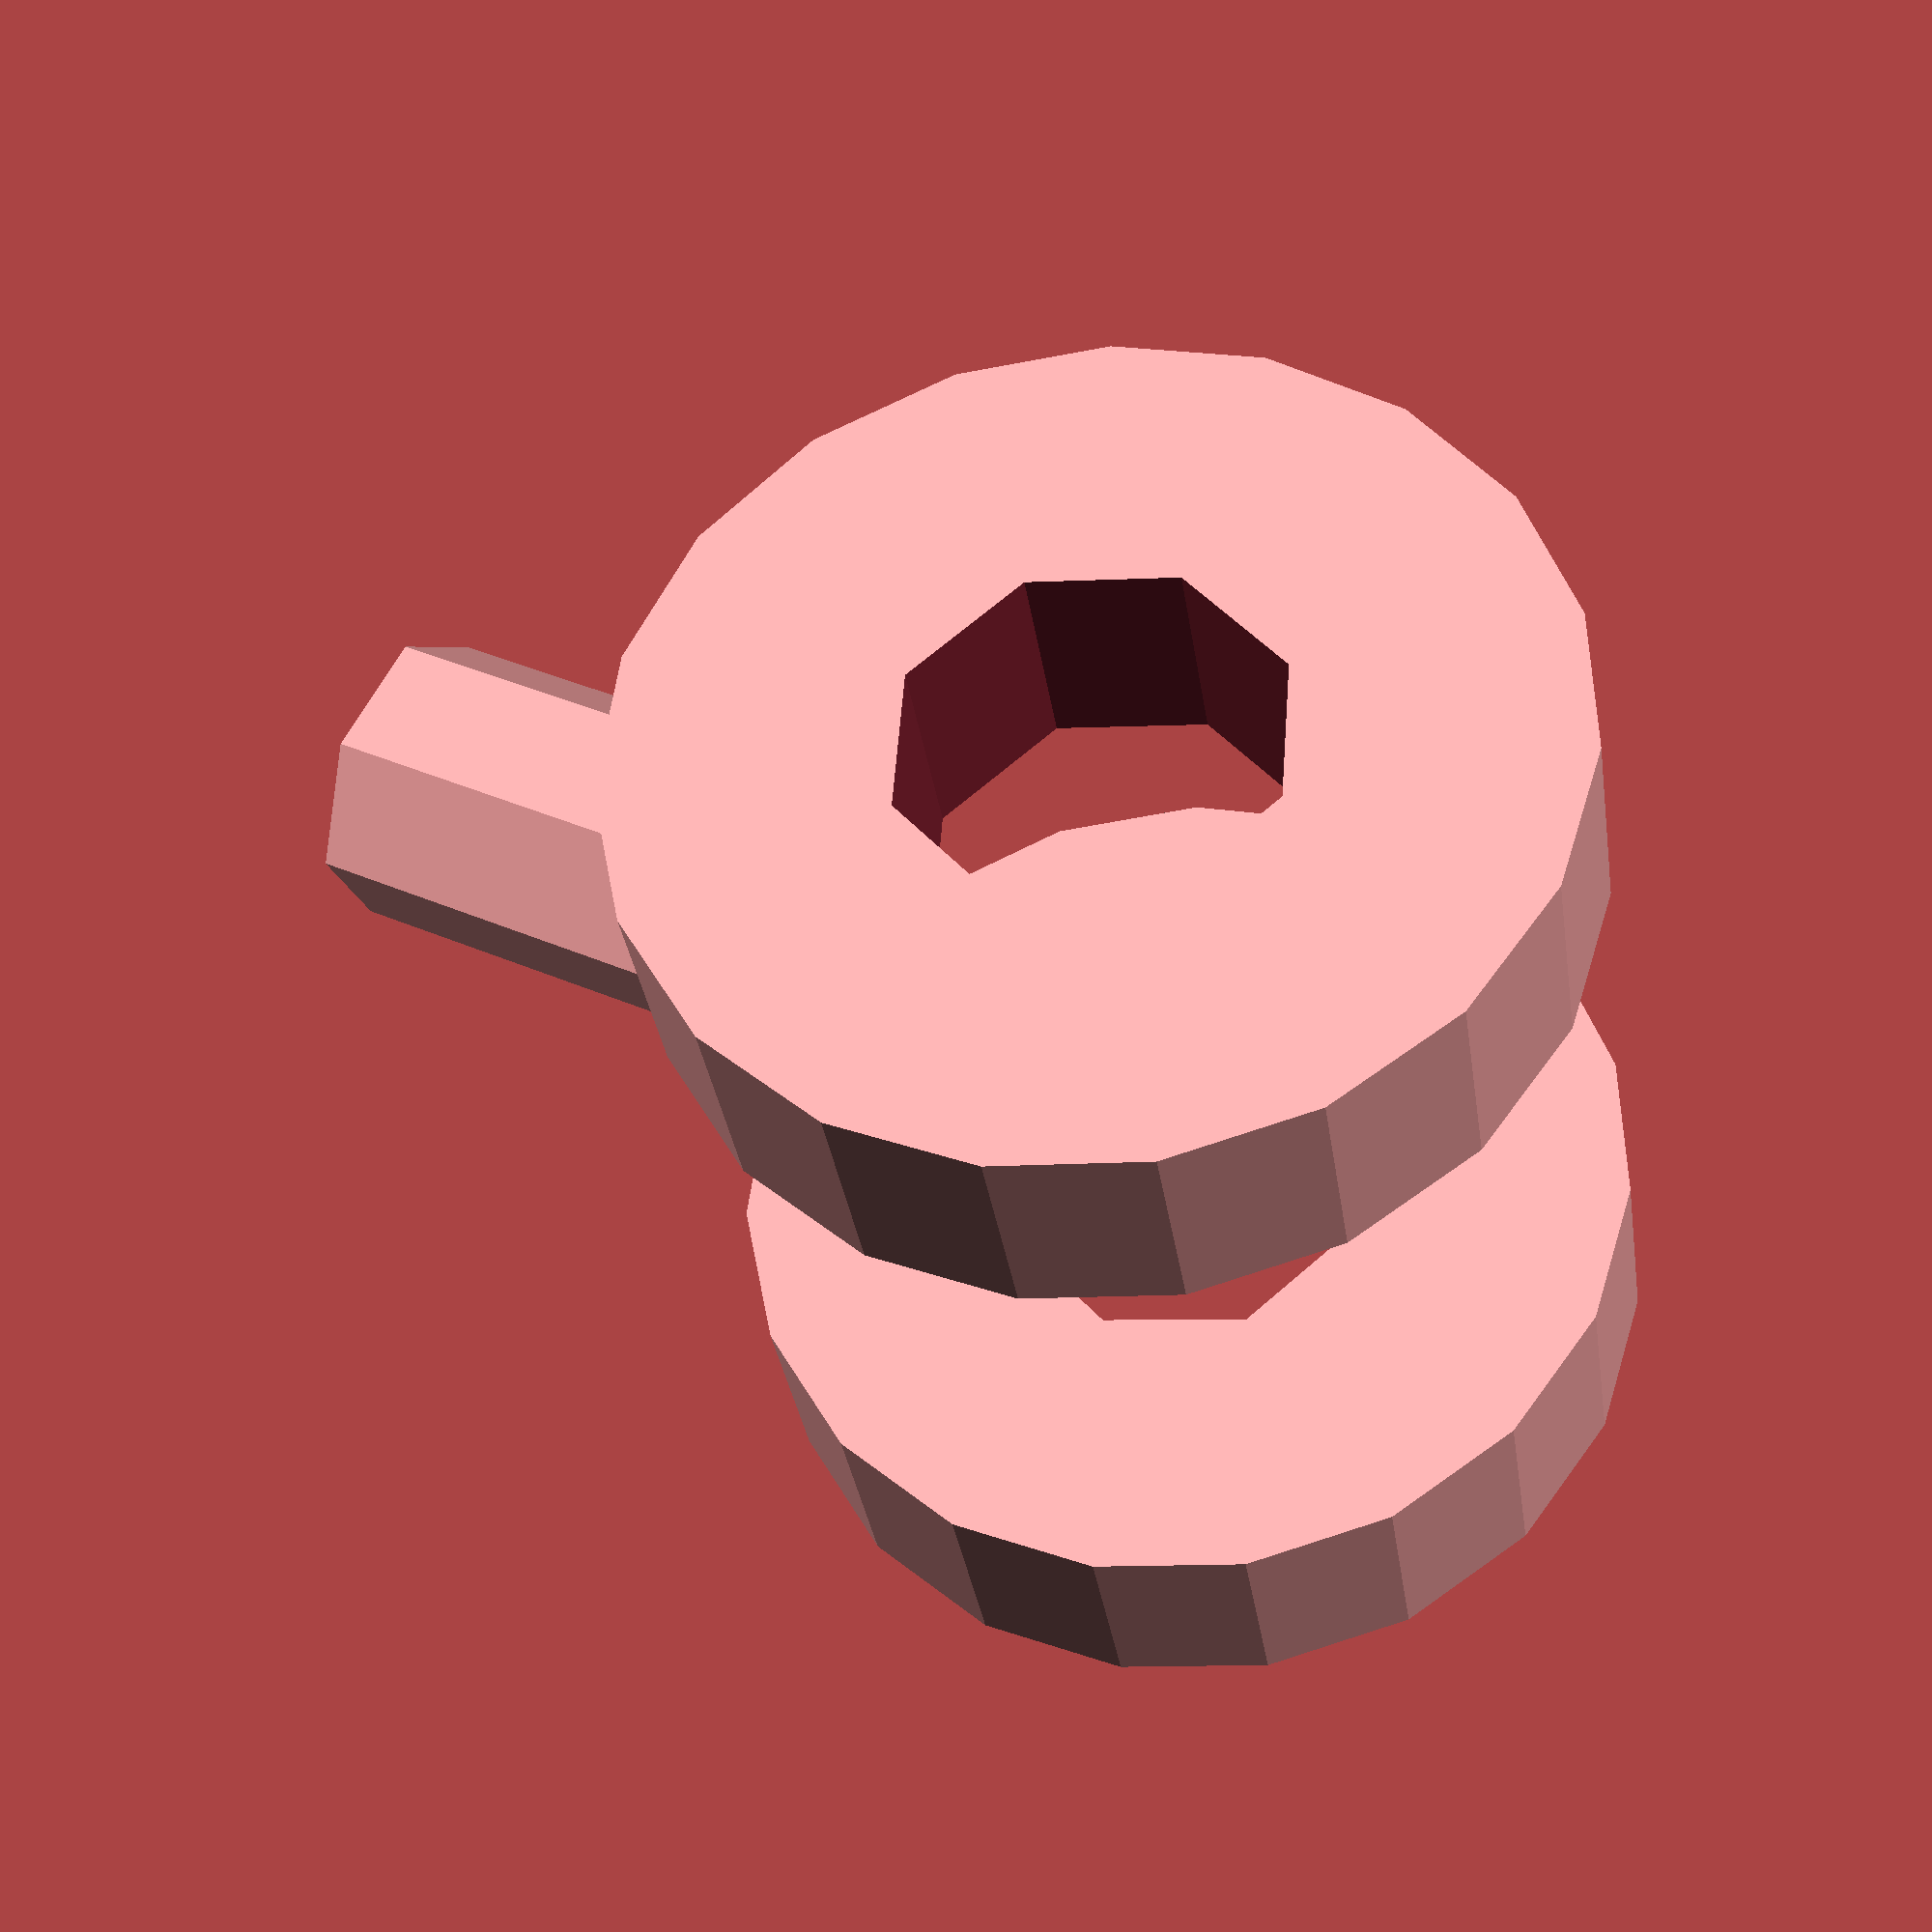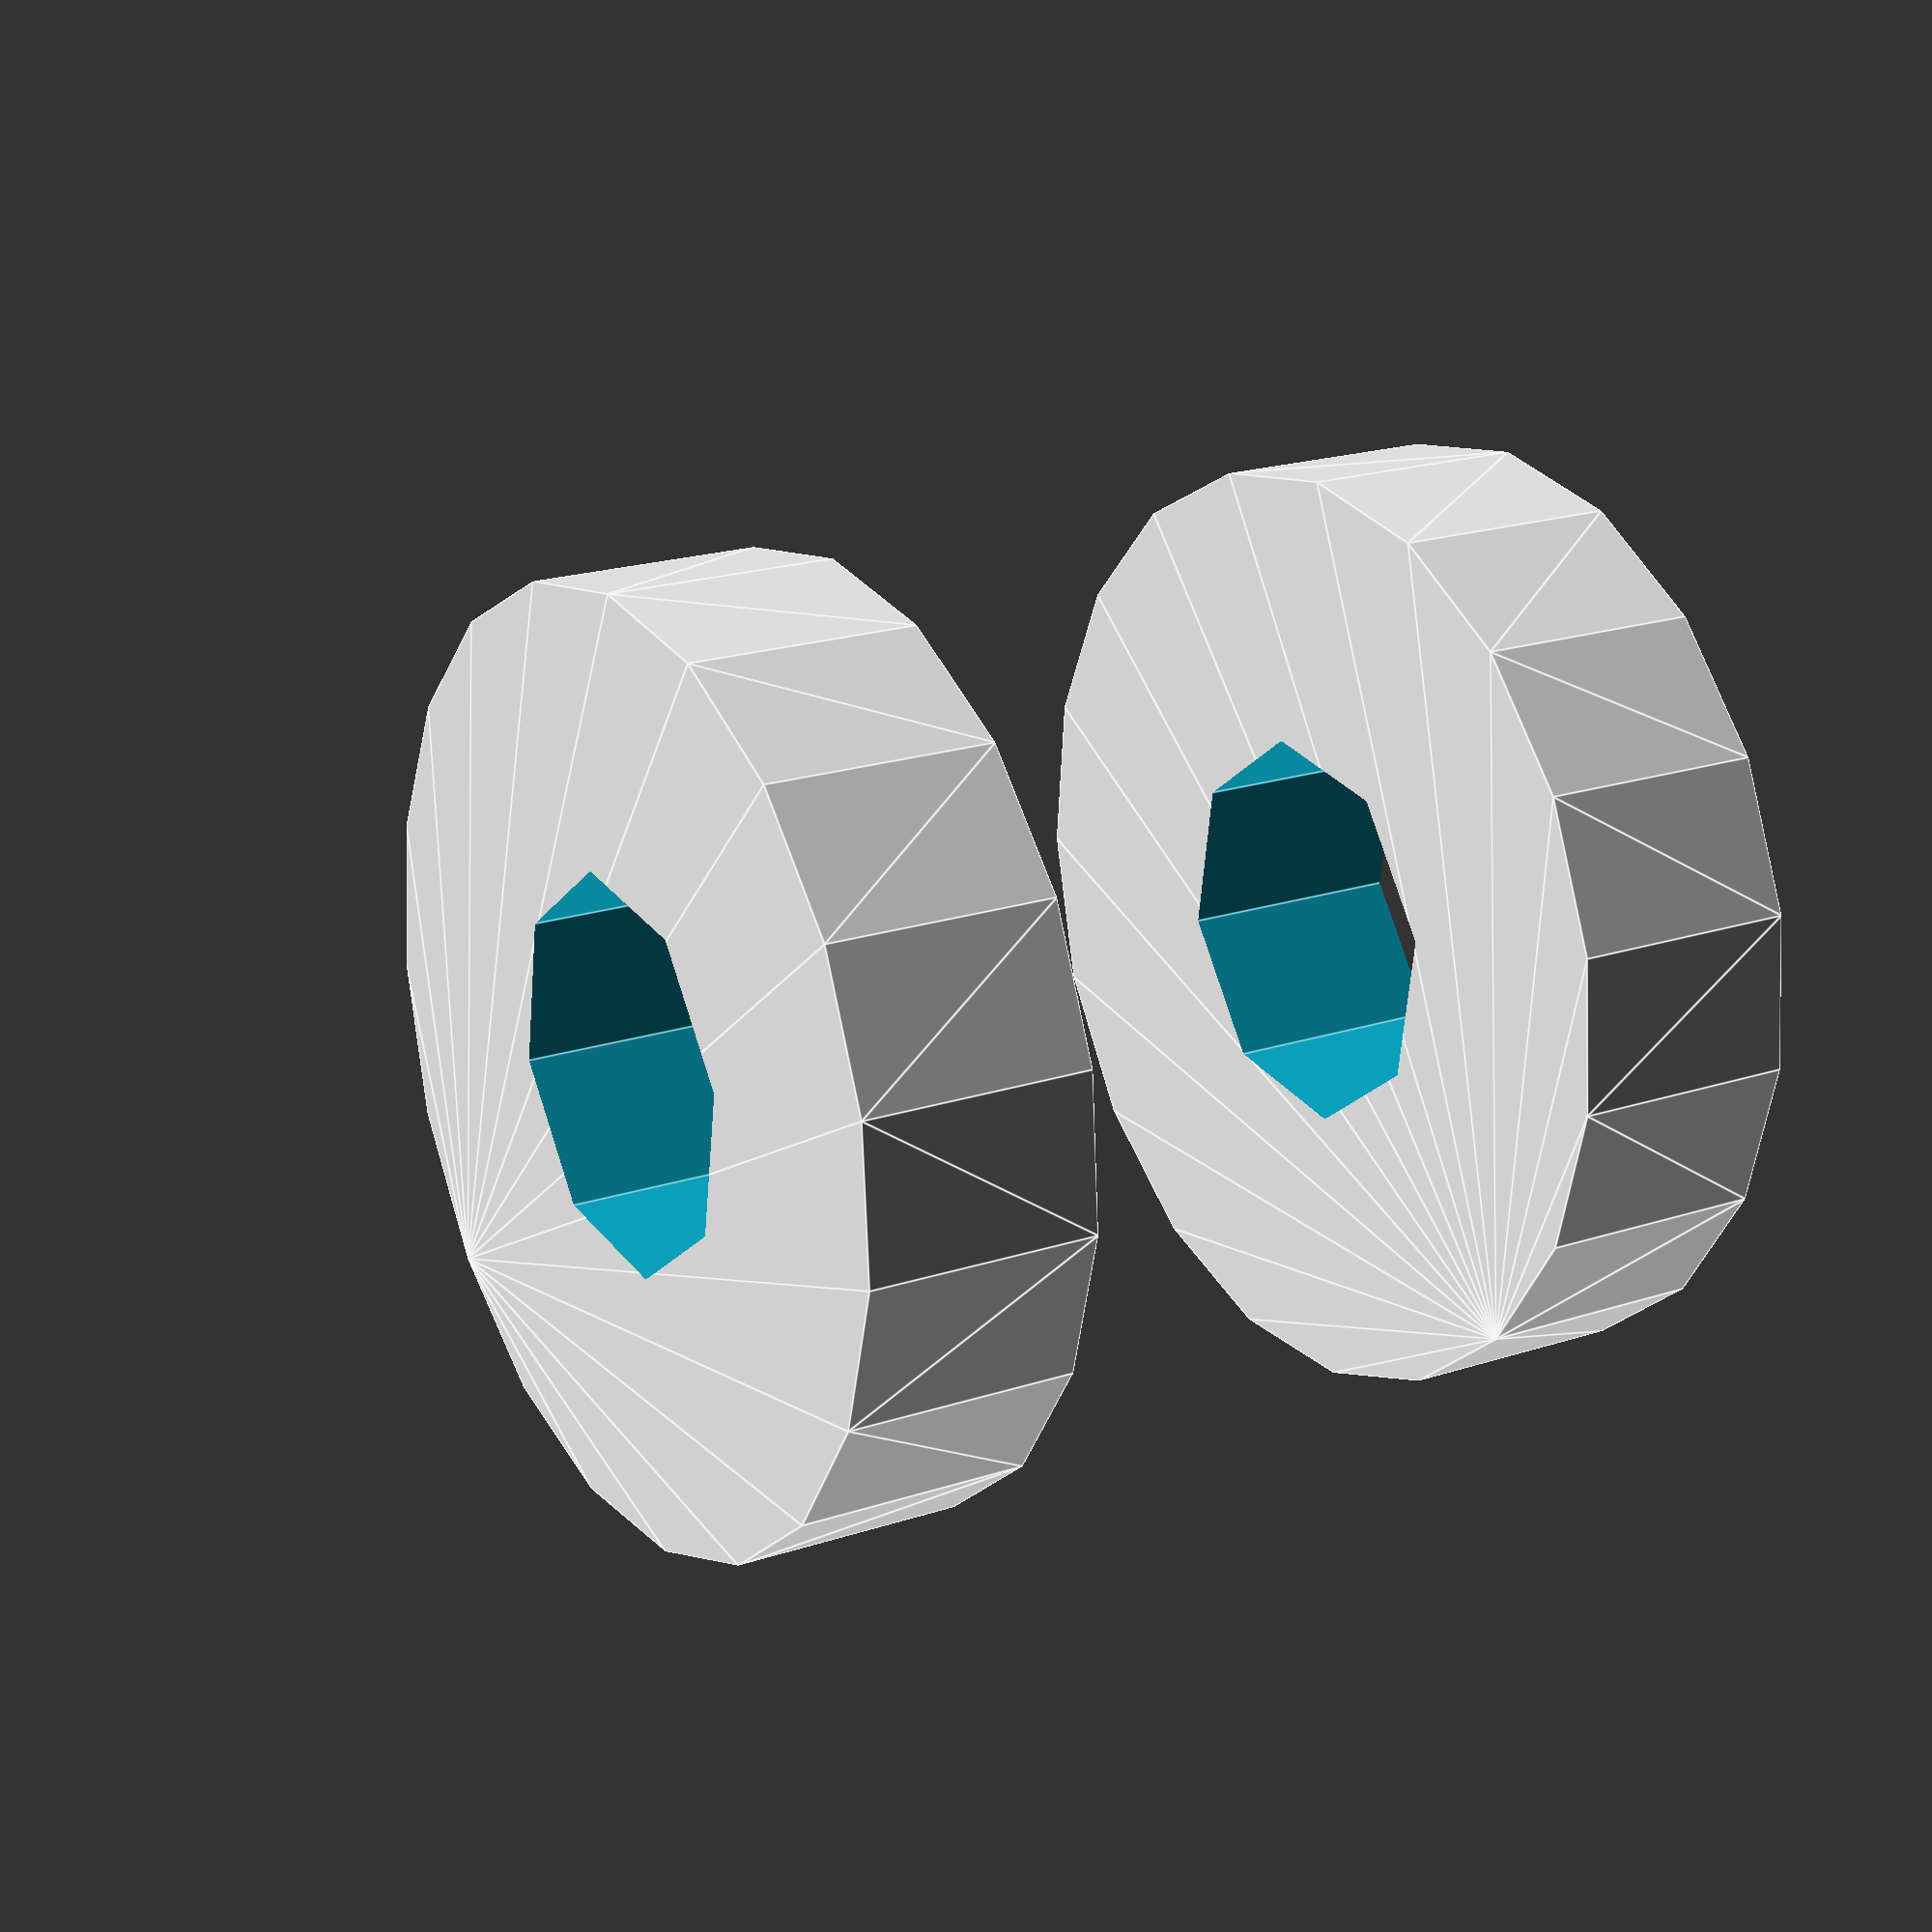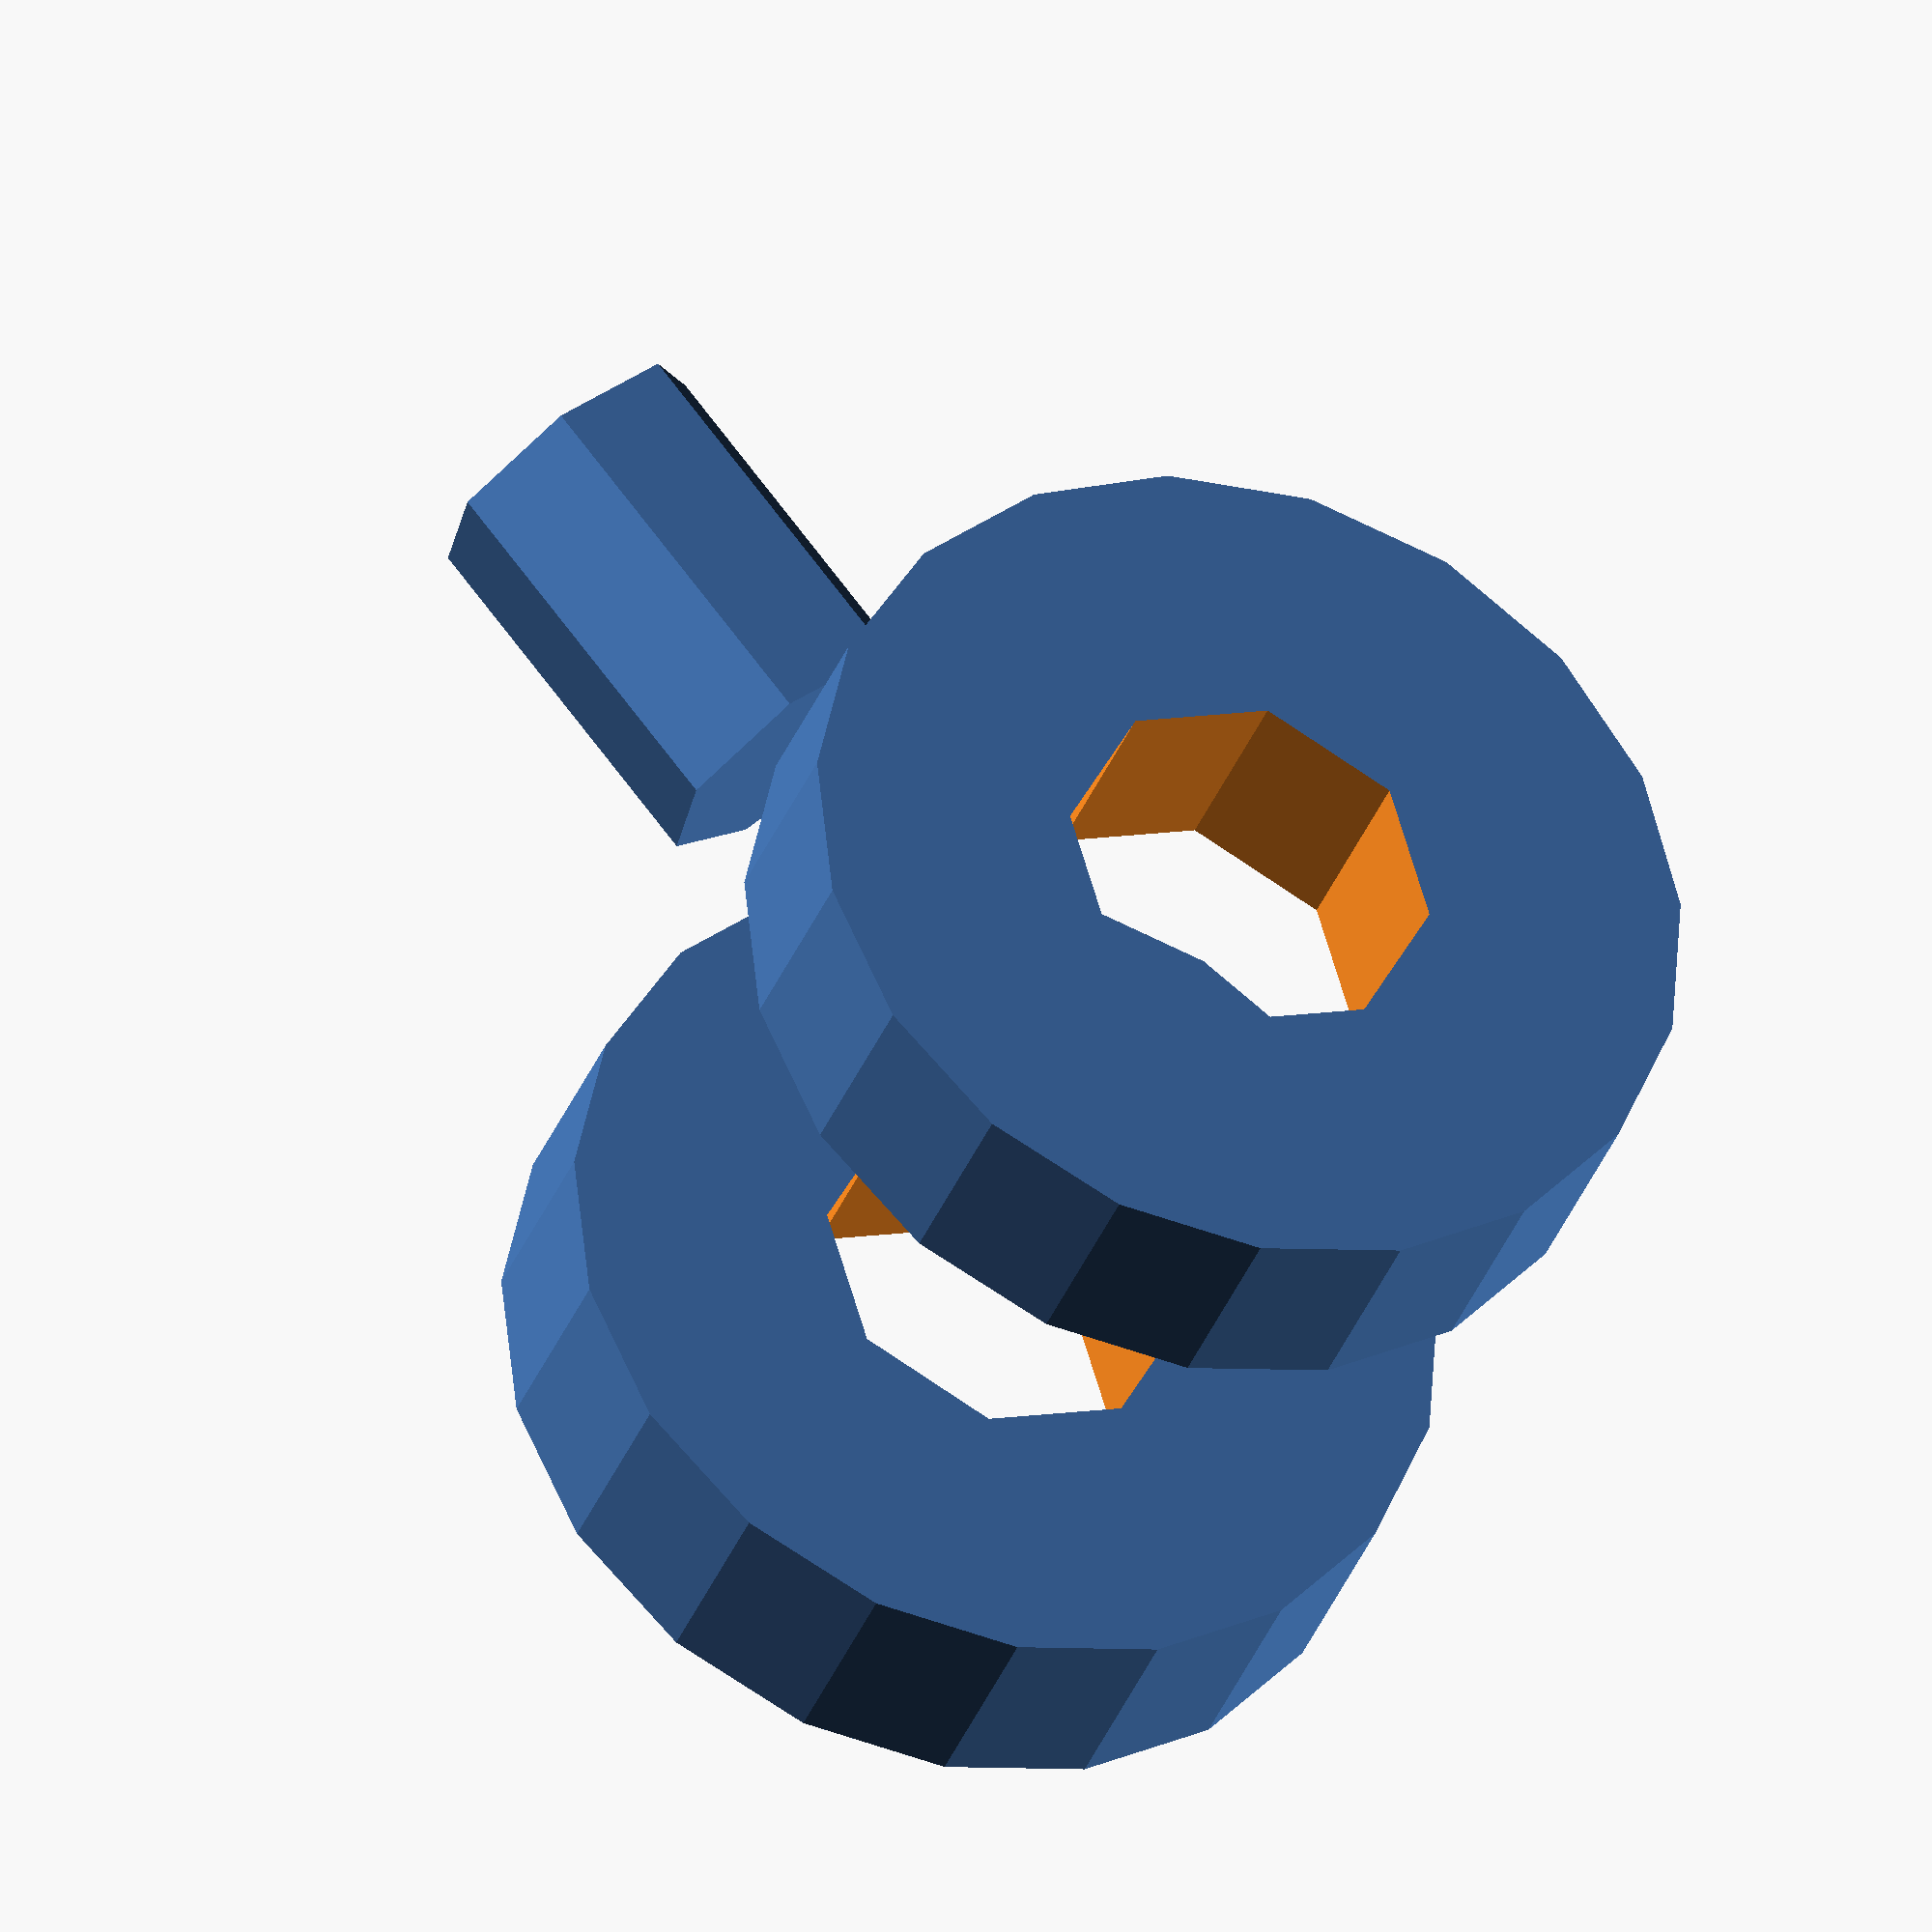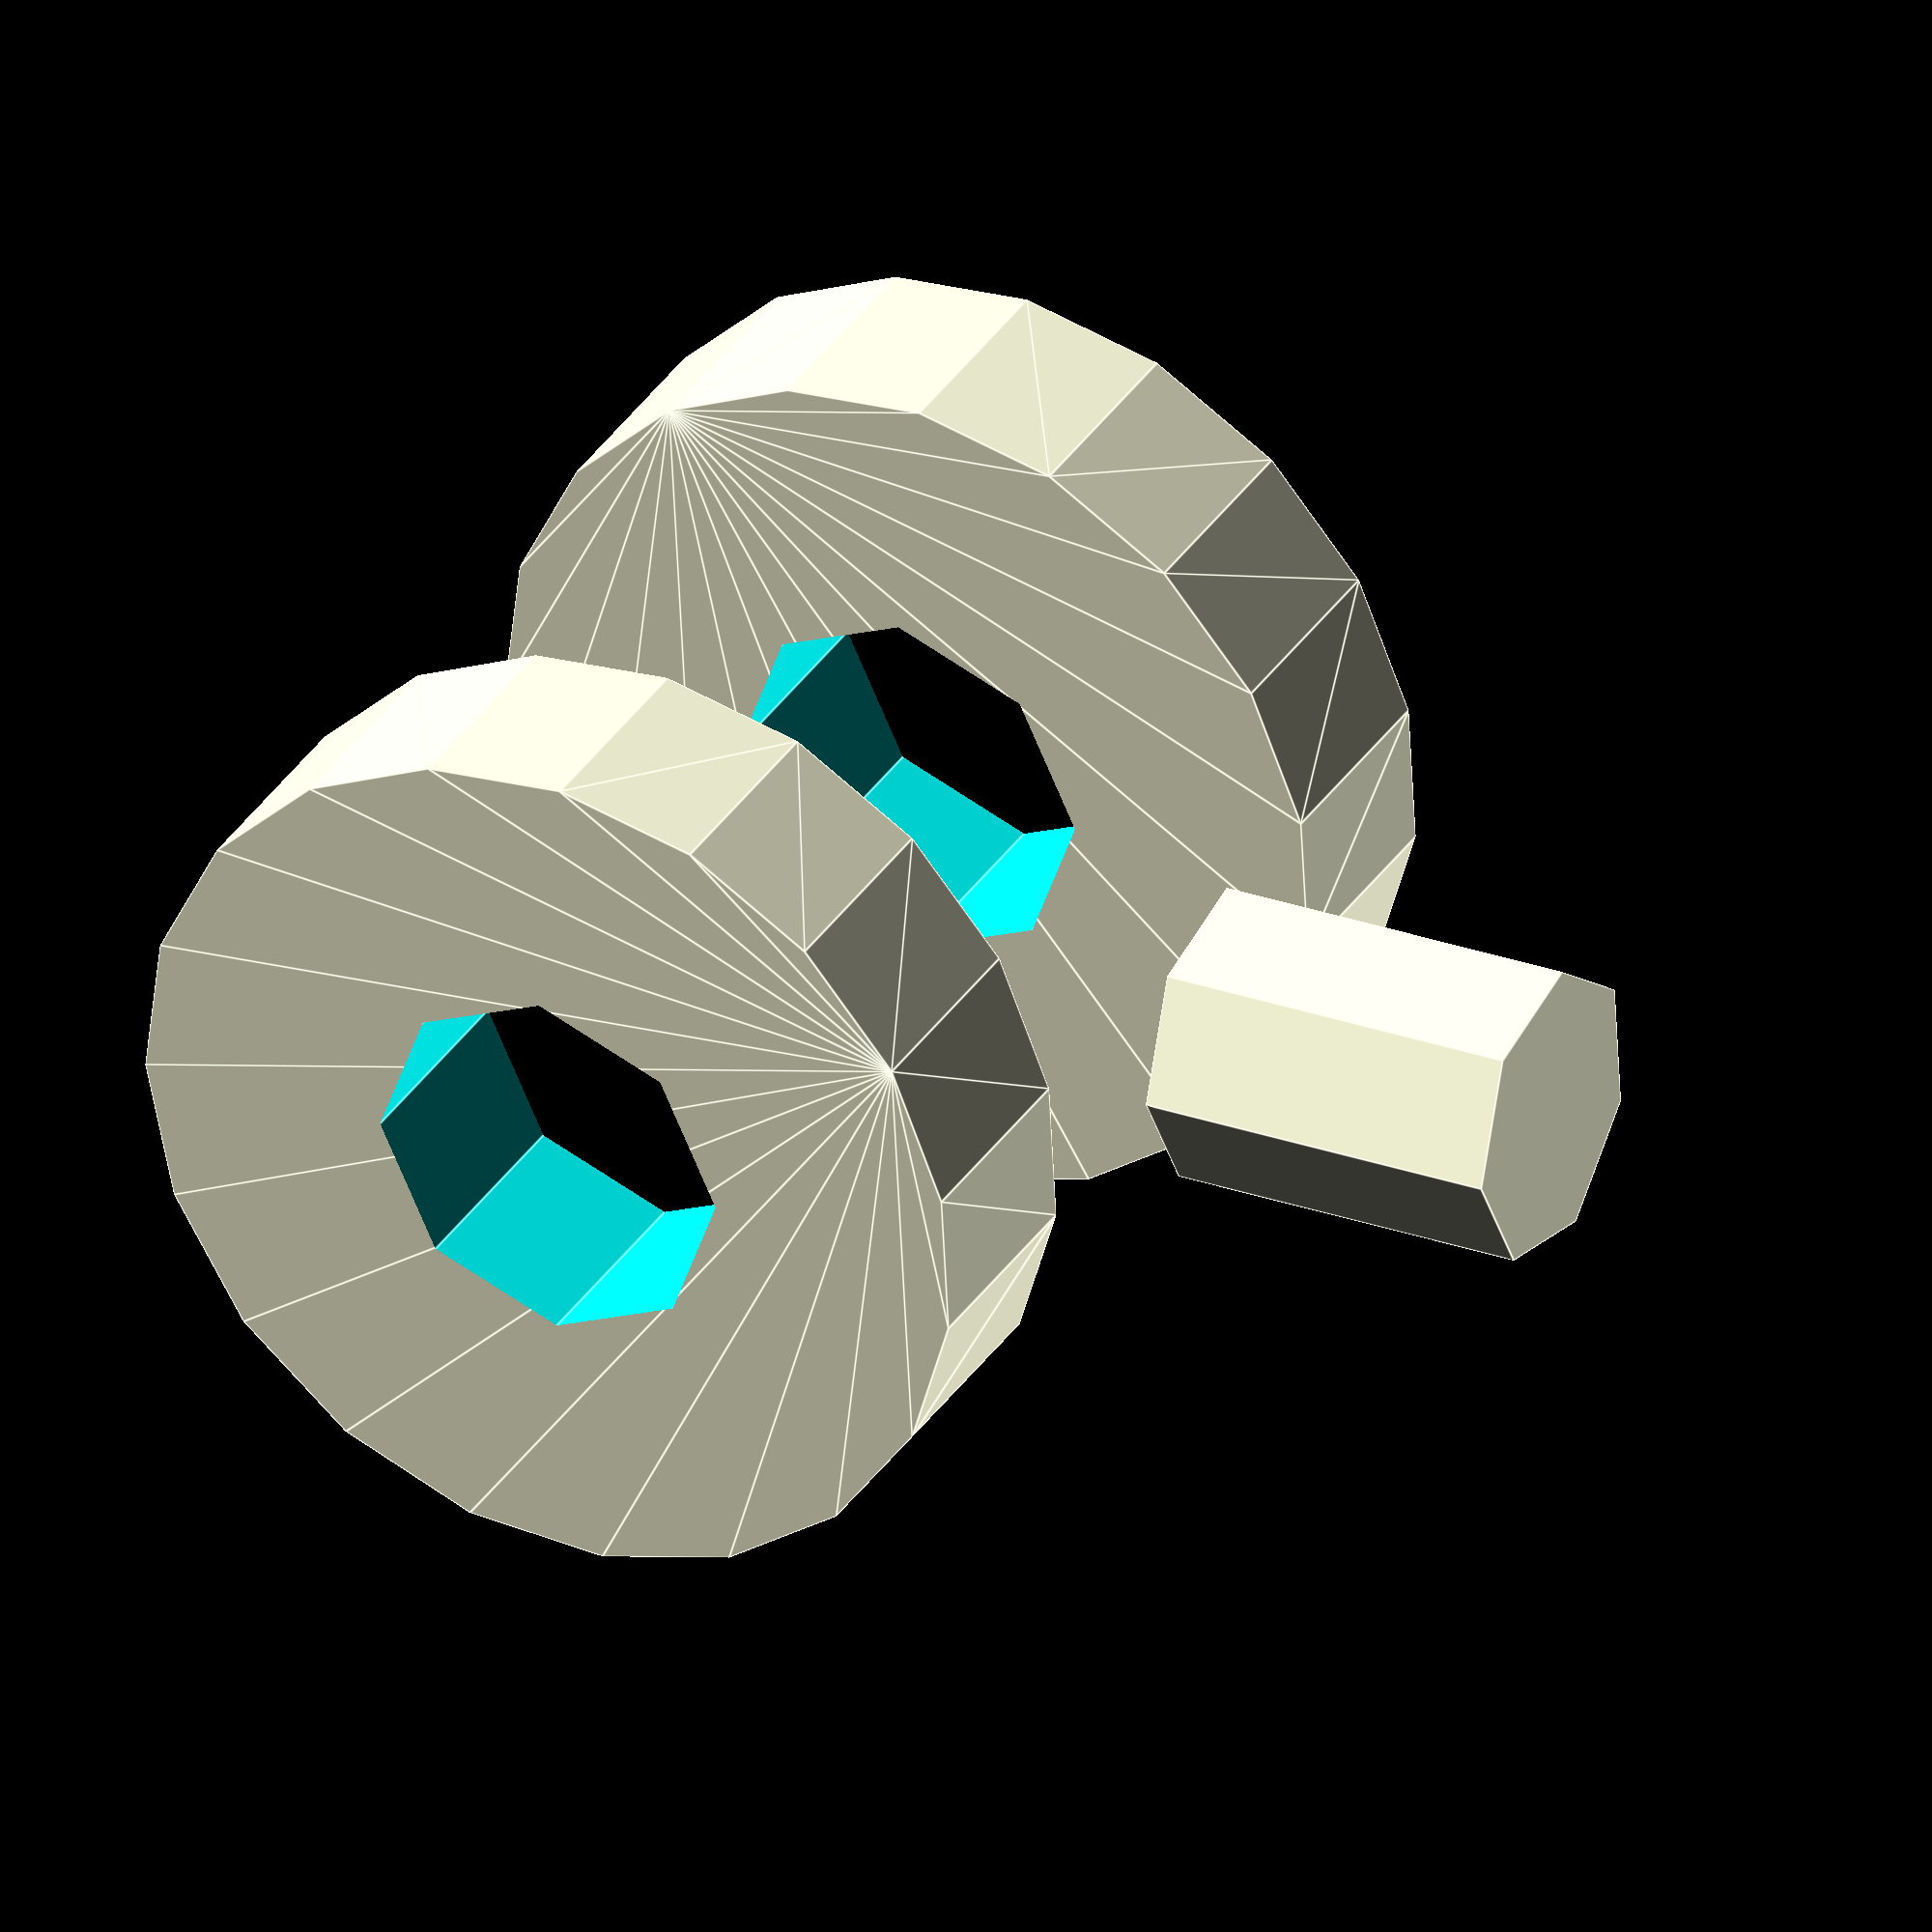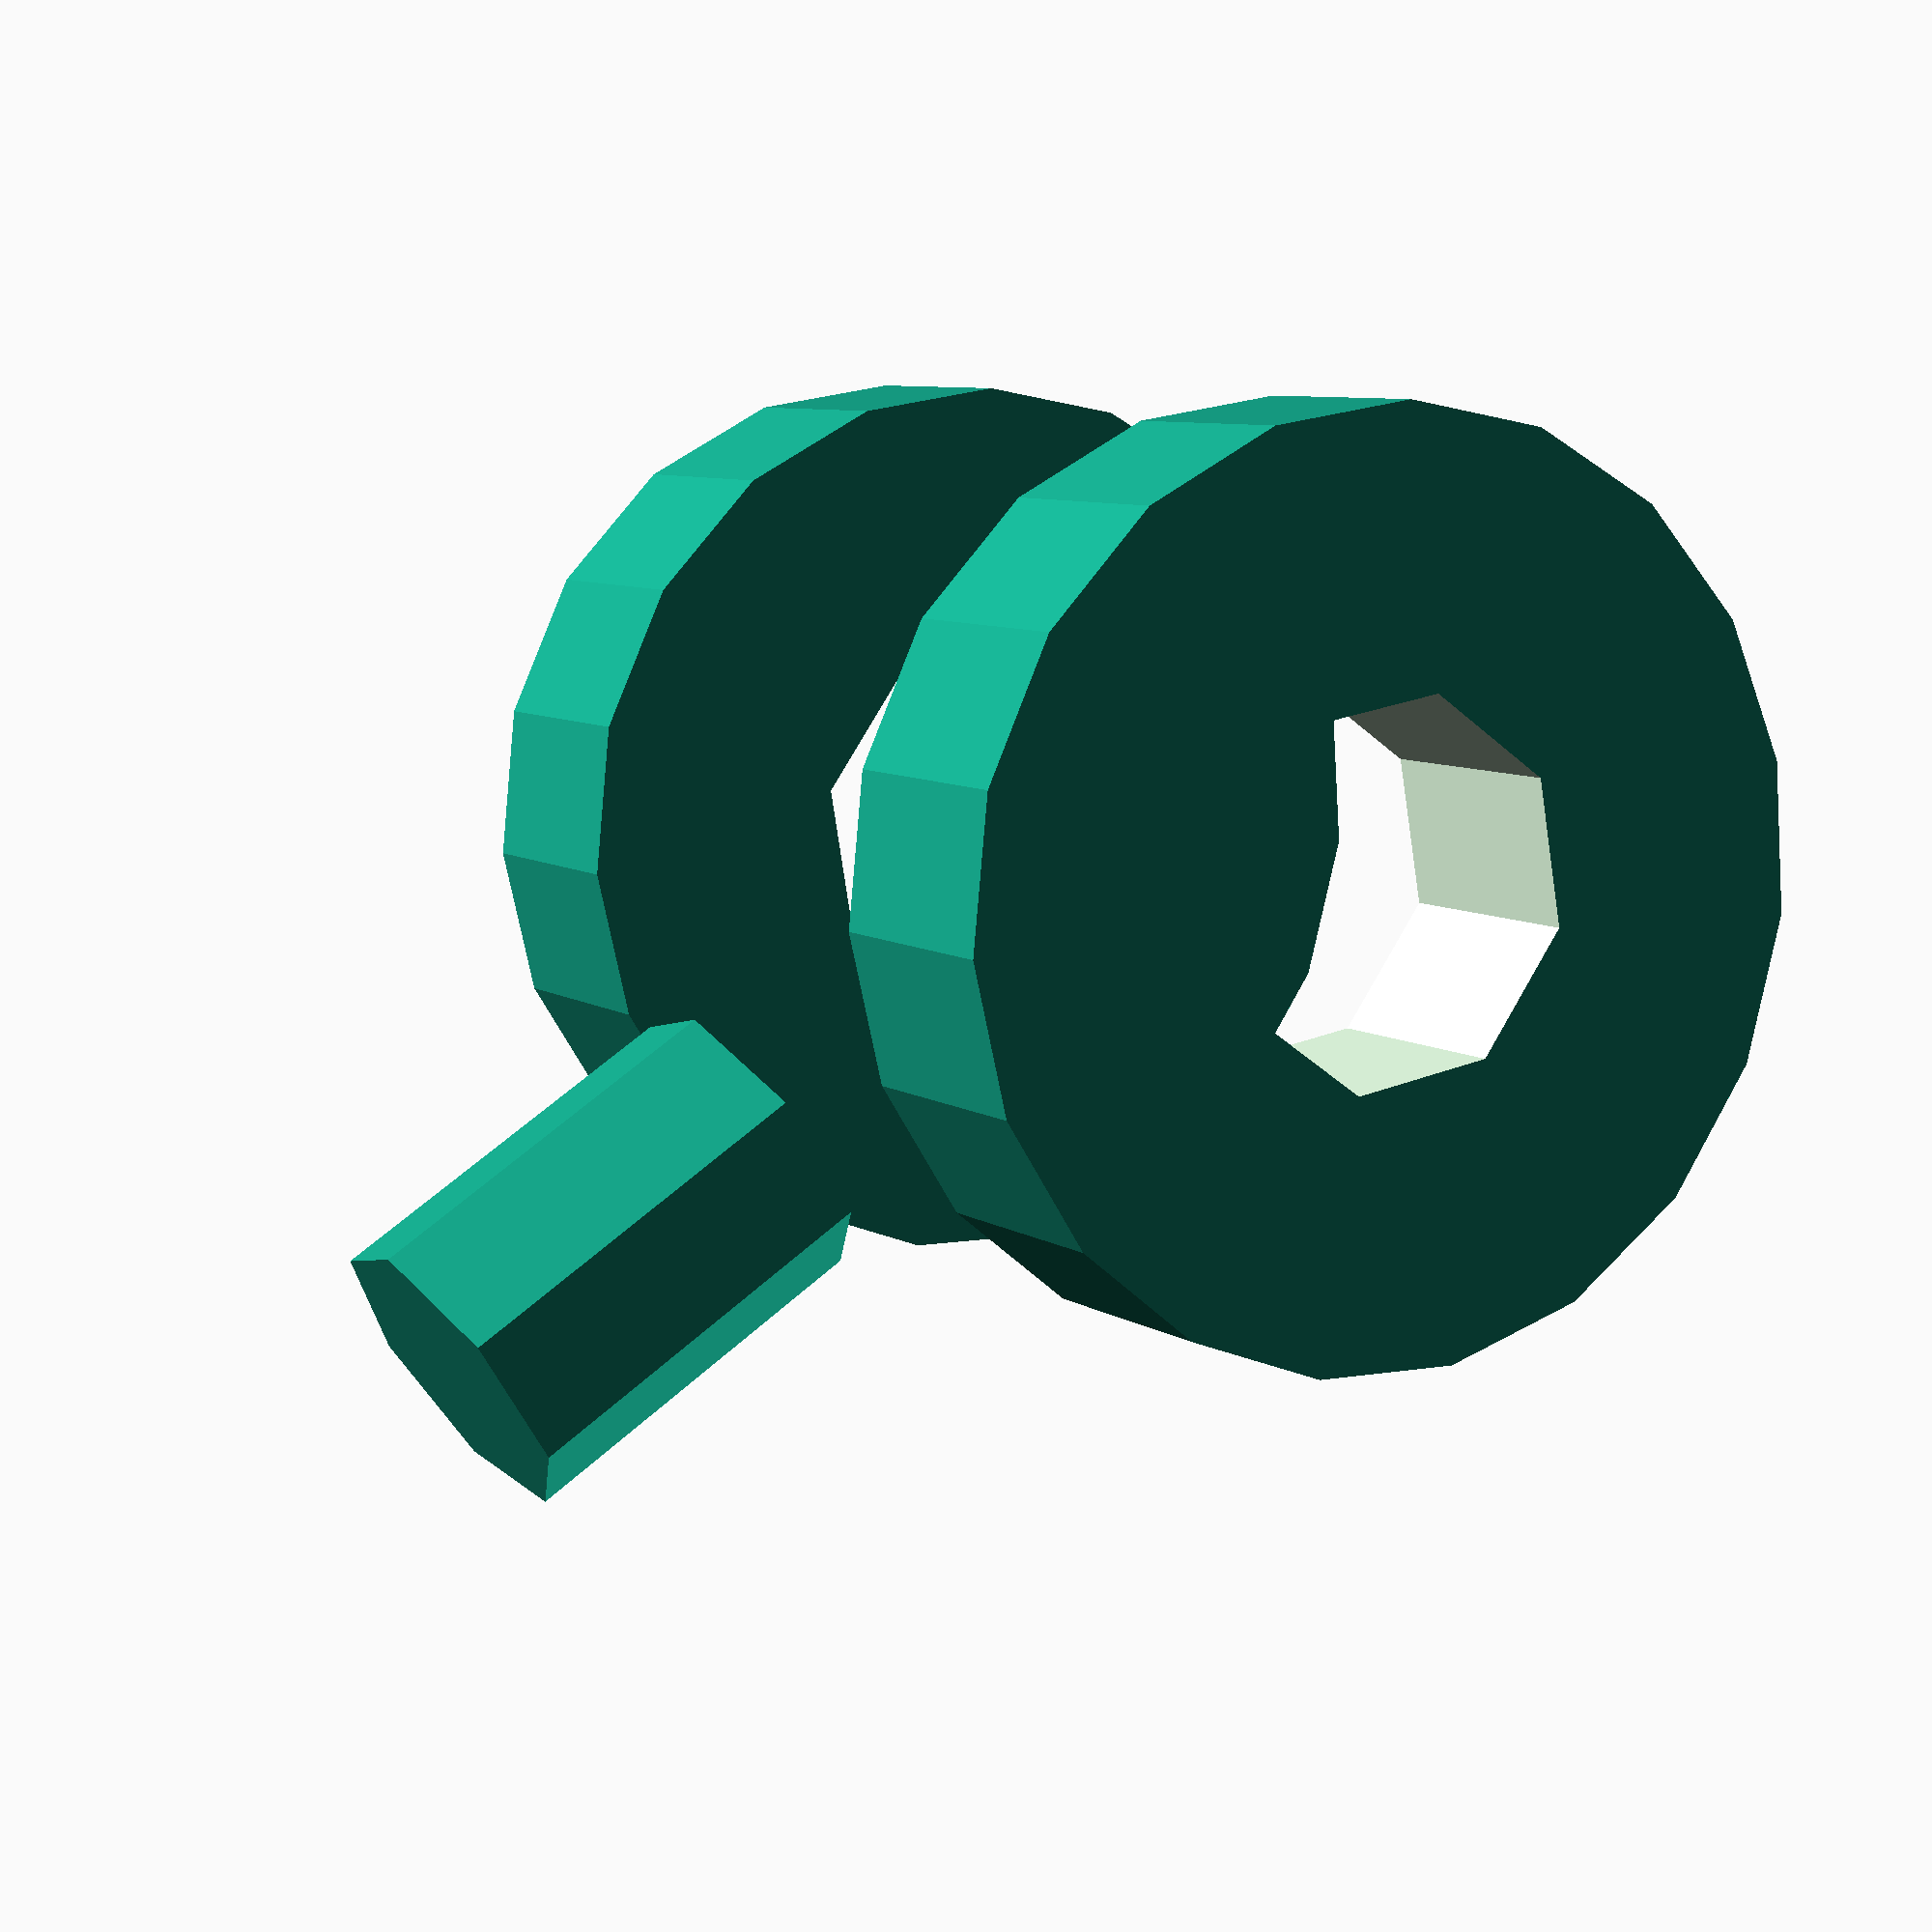
<openscad>
use <MCAD/boxes.scad>


holeRadius=2.5;
hookDistance = 5;


/*
	vesa Mount Stand
*/
vesaMountStand();
module vesaMountStand(vesaStandWanted=true){
	
	vesaDimensionXY =100;
	screwRadius=2;

	// the hook
	module r(){
				
		hookThickness = 3;
		

		translate([-hookDistance,0,3])rotate([90,-90,90])difference(){
		hull(){
					
					roundedBox(size=[6,6,hookThickness],radius=1, sidesonly=true);
				translate([6,0,0]) cylinder(r=6,h=hookThickness,center=true);
					
			}
			translate([6,0,0])cylinder(r=holeRadius,h=hookThickness+1,center=true);
	}
	
}

	// cutting the sides off
	module triangle(side1, side2, corner_radius, triangle_hight){
	
		translate([corner_radius+3, corner_radius+3,0])
		hull(){
		
		cylinder(r=corner_radius, h=triangle_hight,center=true);
		translate([side1-(2*corner_radius), 0,0]) cylinder(r=corner_radius, h=triangle_hight, center=true);
		translate([0,side2-(2*corner_radius)],0) cylinder(r=corner_radius, h=triangle_hight, center=true);
		}
}

	// holes
	module f() {
		for(i=[45:90:359]){
		
			translate([((vesaDimensionXY/2)/sin(i))*cos(i),((vesaDimensionXY/2)/cos(i))*sin(i),0]) cylinder(r=screwRadius,h=5,center=true);
	}
}

	if(vesaStandWanted){
	
		r() ;
		mirror([4,0,0]) r();
		difference(){

		roundedBox(size = [110,110,3],radius = 3 ,sidesonly=true);
	
	// middle hole
		cylinder(r=screwRadius, h=5, center=true);
	// sides holes
		f();
		rotate([0,0,90])f();
		
		for(i=[45:90:359]){
		rotate([0,0,i])triangle(70,70,10,7);  
				}
			}
	}
}


</openscad>
<views>
elev=319.8 azim=71.9 roll=298.1 proj=p view=wireframe
elev=355.9 azim=171.8 roll=329.7 proj=p view=edges
elev=108.9 azim=293.5 roll=216.9 proj=o view=solid
elev=332.2 azim=5.7 roll=118.3 proj=o view=edges
elev=120.8 azim=222.7 roll=312.9 proj=p view=solid
</views>
